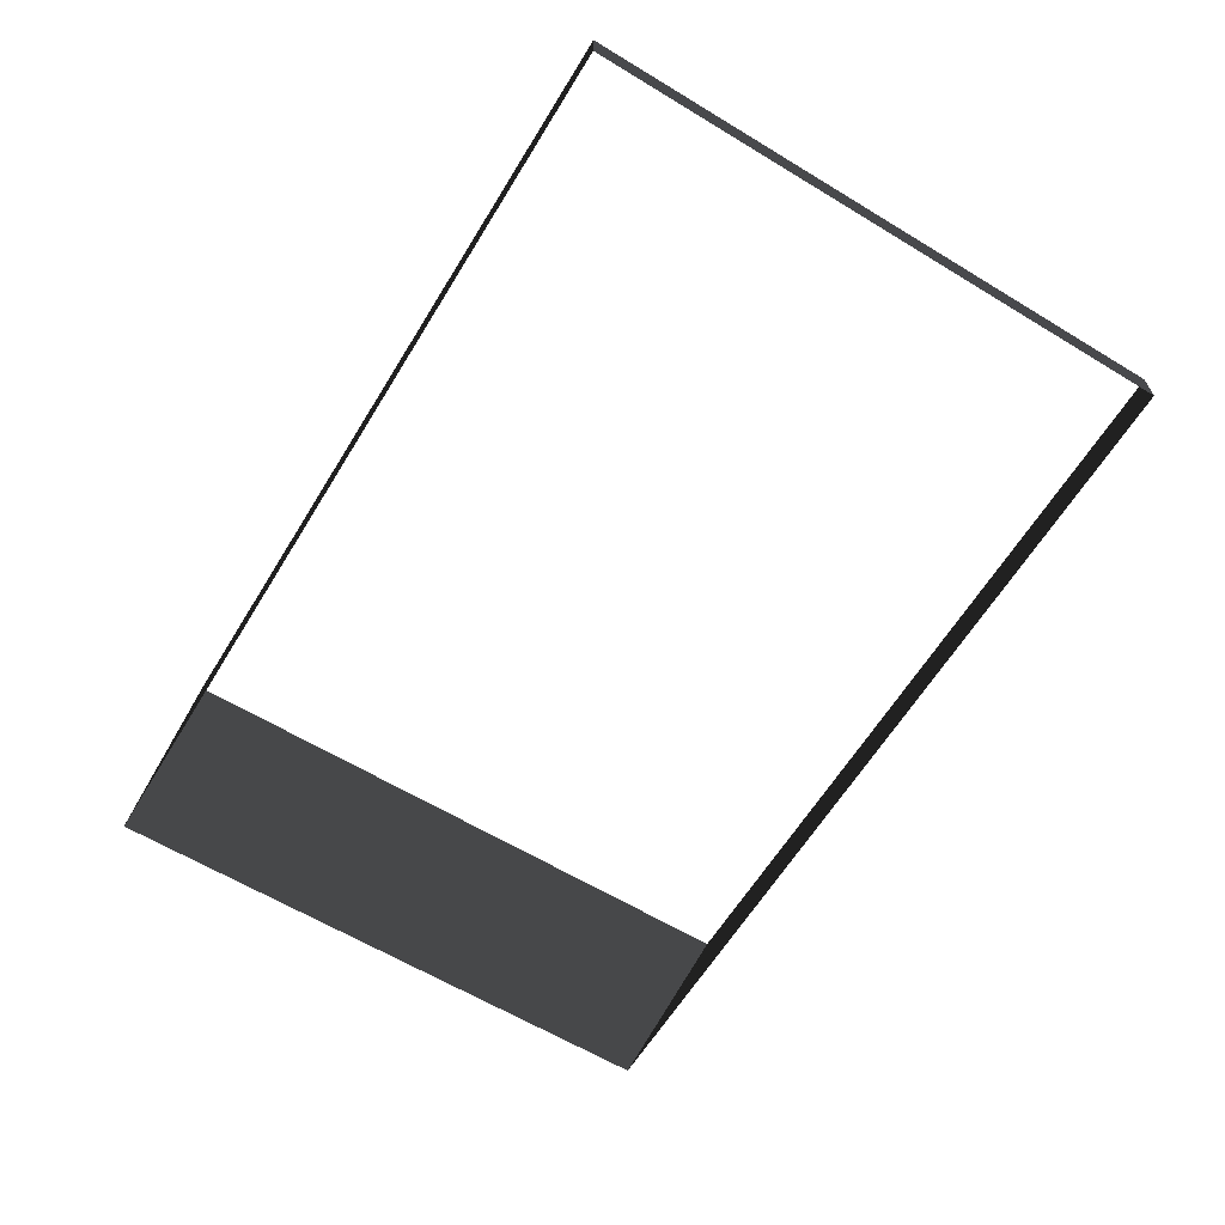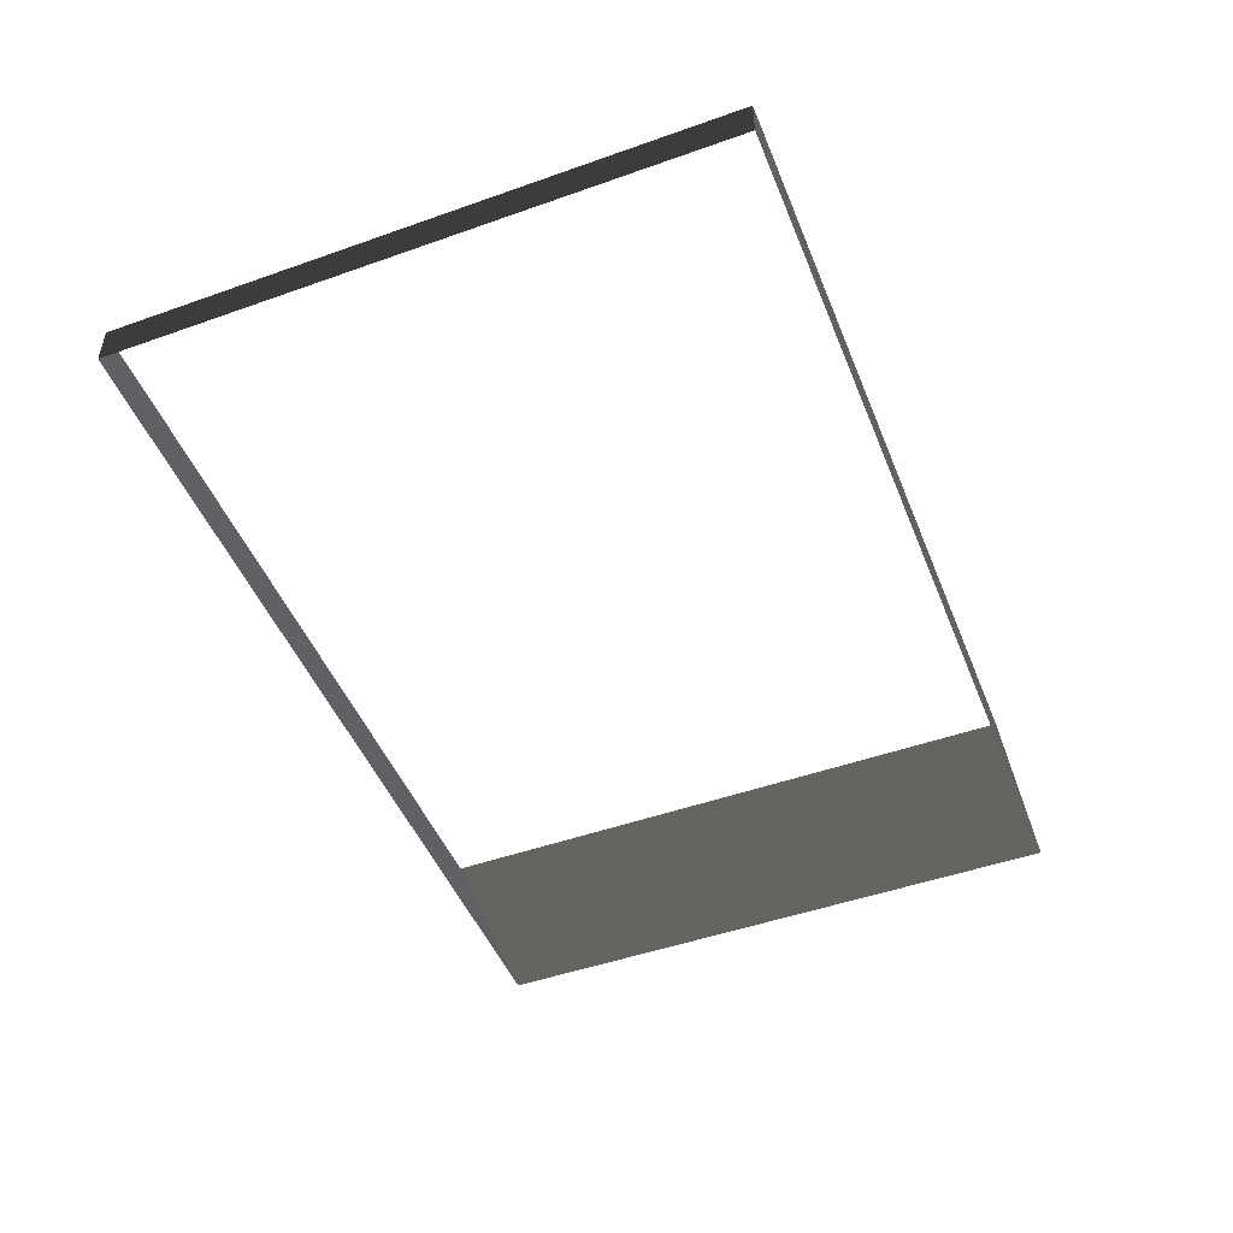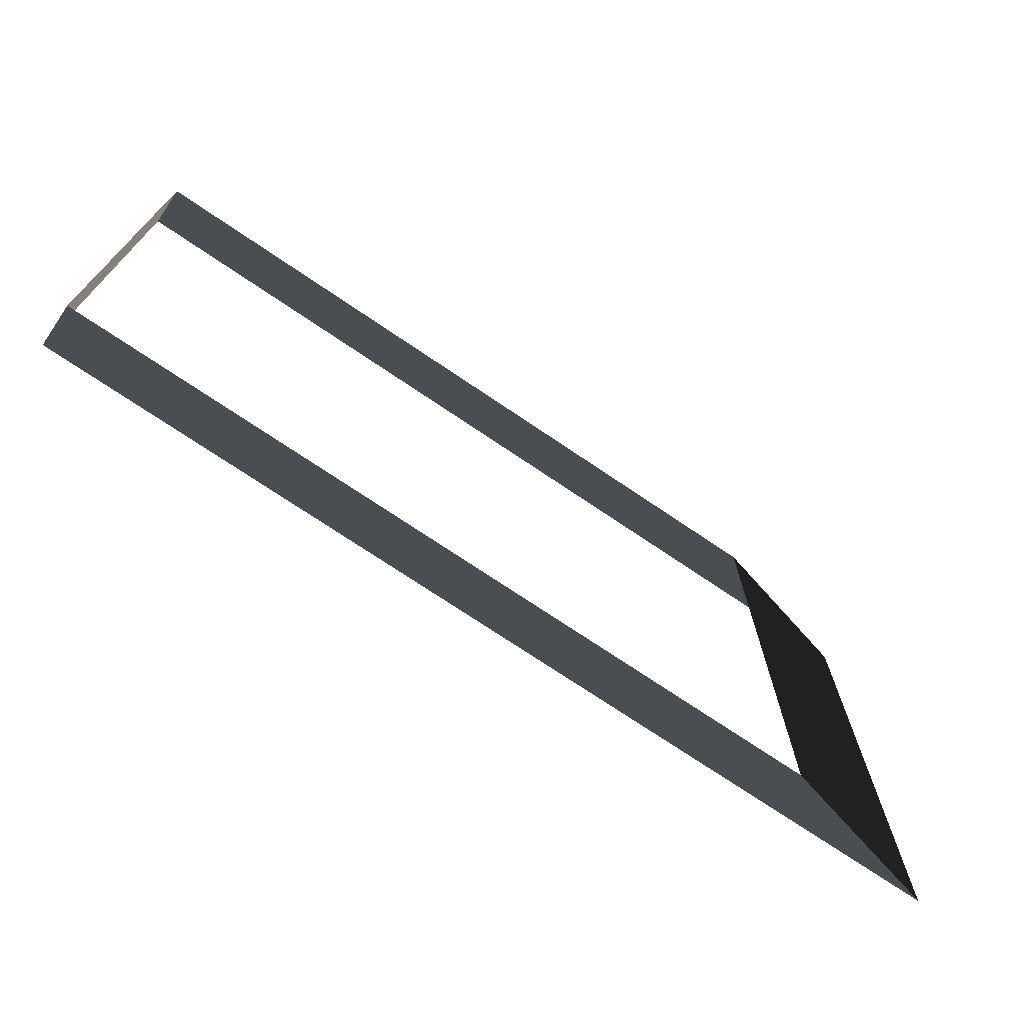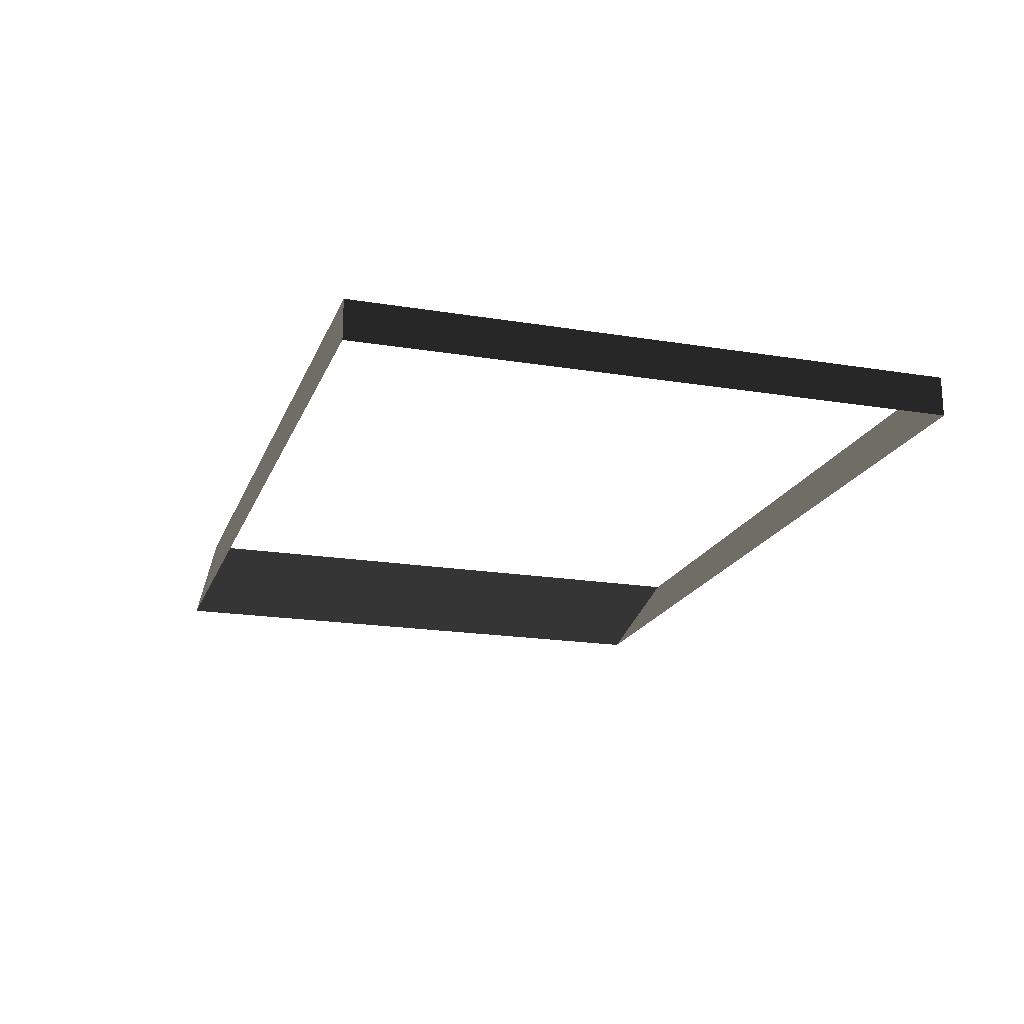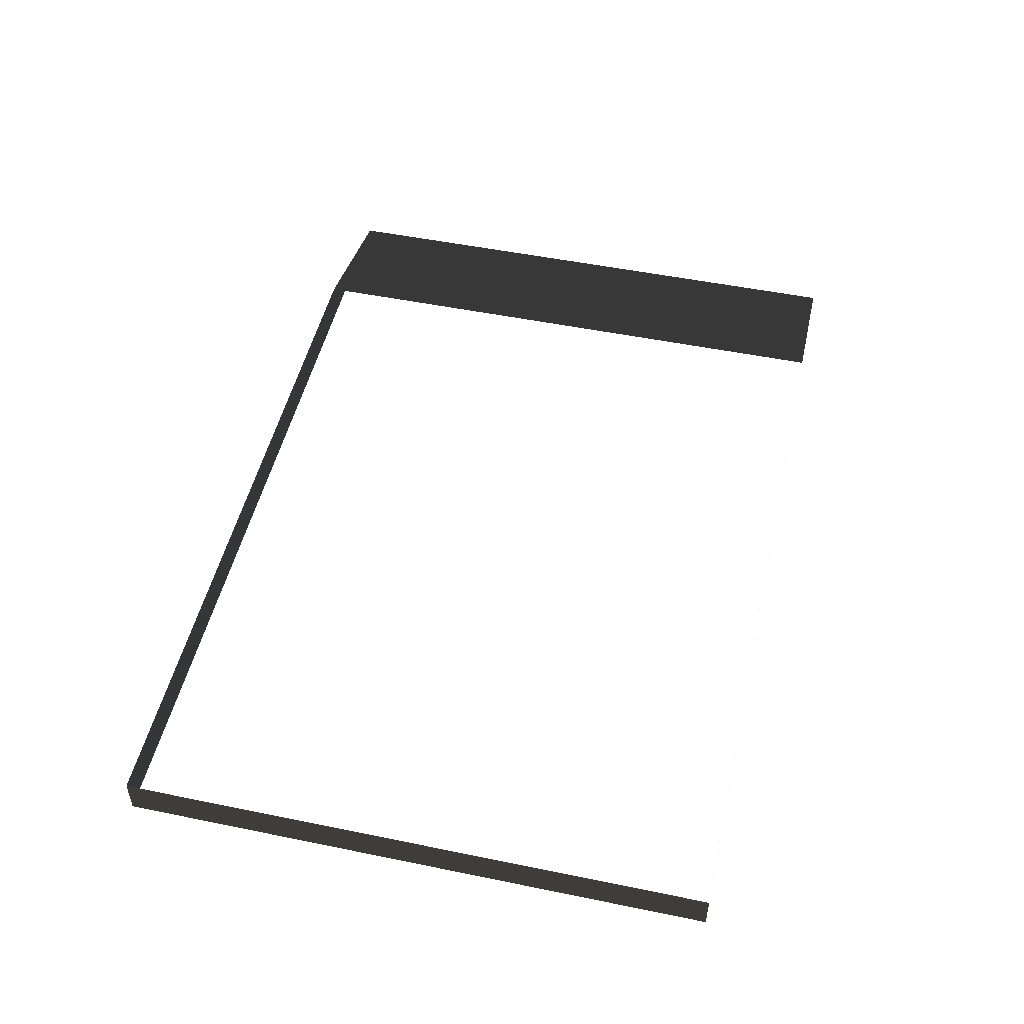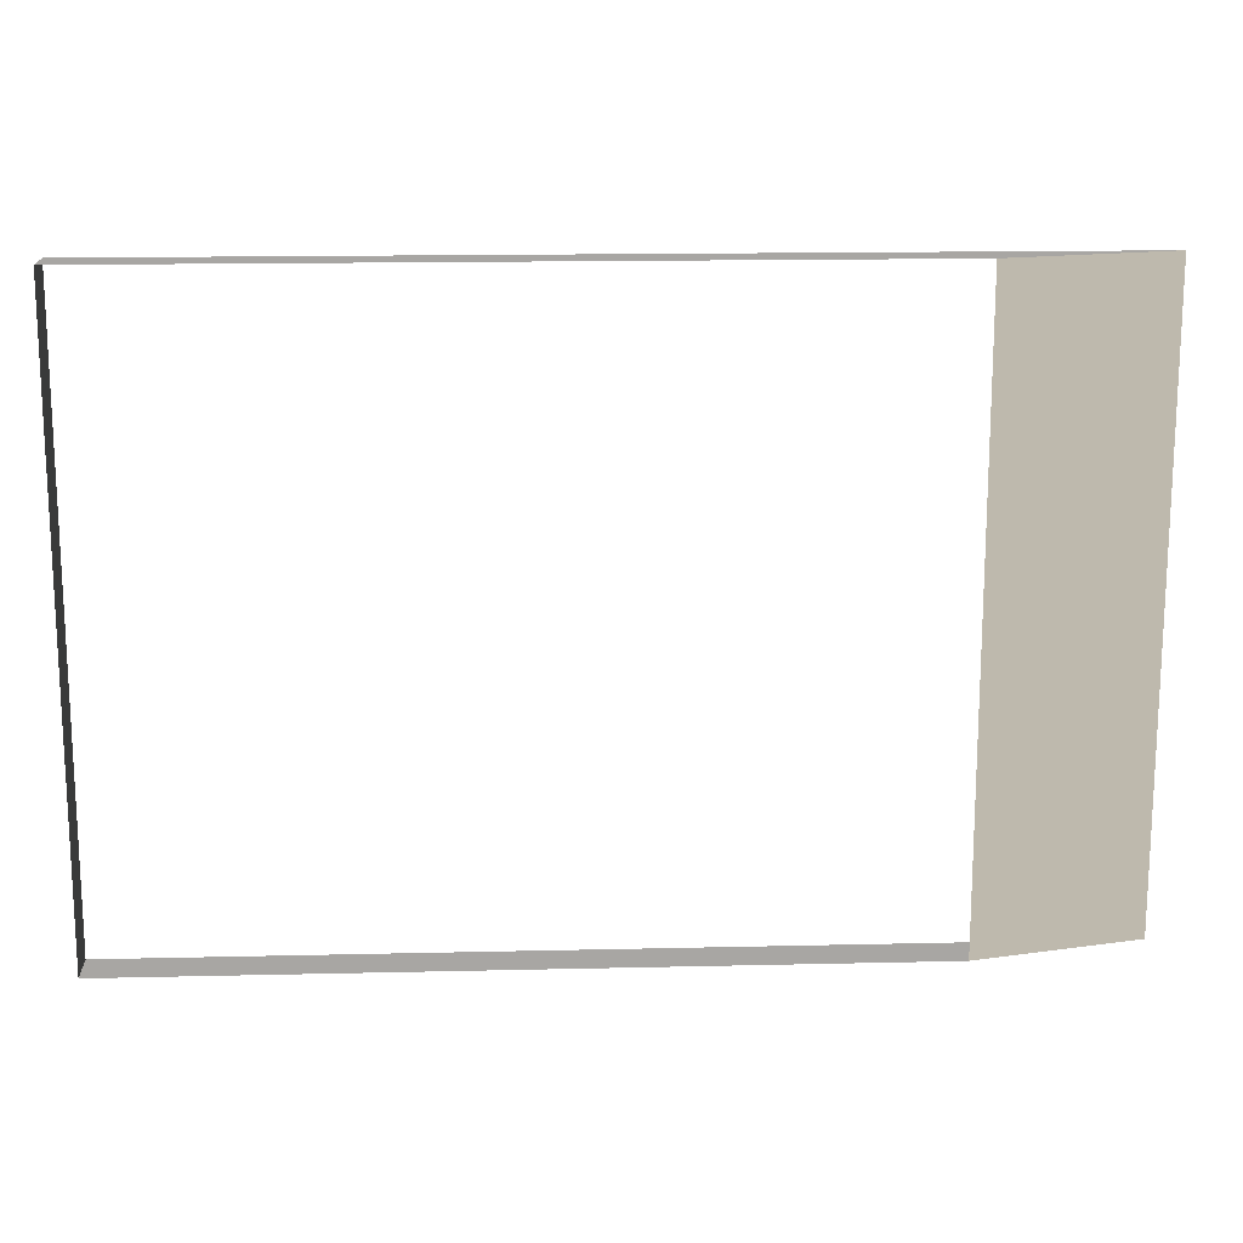
<metadata>
{"format":"obj","ext":"obj","renderer":"f3d","projection":"perspective","resolution":1024,"background":"white","views":[{"elev":-62.5,"azim":-121.5,"up":"+Z"},{"elev":-48.3,"azim":-68.4,"up":"+Z"},{"elev":-72.4,"azim":-34.2,"up":"+Y"},{"elev":-19.0,"azim":-107.3,"up":"+Z"},{"elev":50.1,"azim":-77.3,"up":"+Z"},{"elev":15.9,"azim":-2.8,"up":"+Y"}]}
</metadata>
<code>
v -4.994 -3.05 0.2307
v 3.672 -3.05 0.2307
v 5.532 -3.05 -0.2307
v -4.994 -3.05 -0.2307
v 3.672 -3.05 0.2307
v 3.672 3.843 0.2307
v 5.532 3.843 -0.2307
v 5.532 -3.05 -0.2307
v -4.994 3.843 0.2307
v -4.994 -3.05 0.2307
v -4.994 -3.05 -0.2307
v -4.994 3.843 -0.2307
v 3.672 3.843 0.2307
v -4.994 3.843 0.2307
v -4.994 3.843 -0.2307
v 5.532 3.843 -0.2307
g Platform_House.071_35605_303
f 1 3 2
f 1 4 3
f 5 7 6
f 5 8 7
f 9 11 10
f 9 12 11
f 13 15 14
f 13 16 15

</code>
